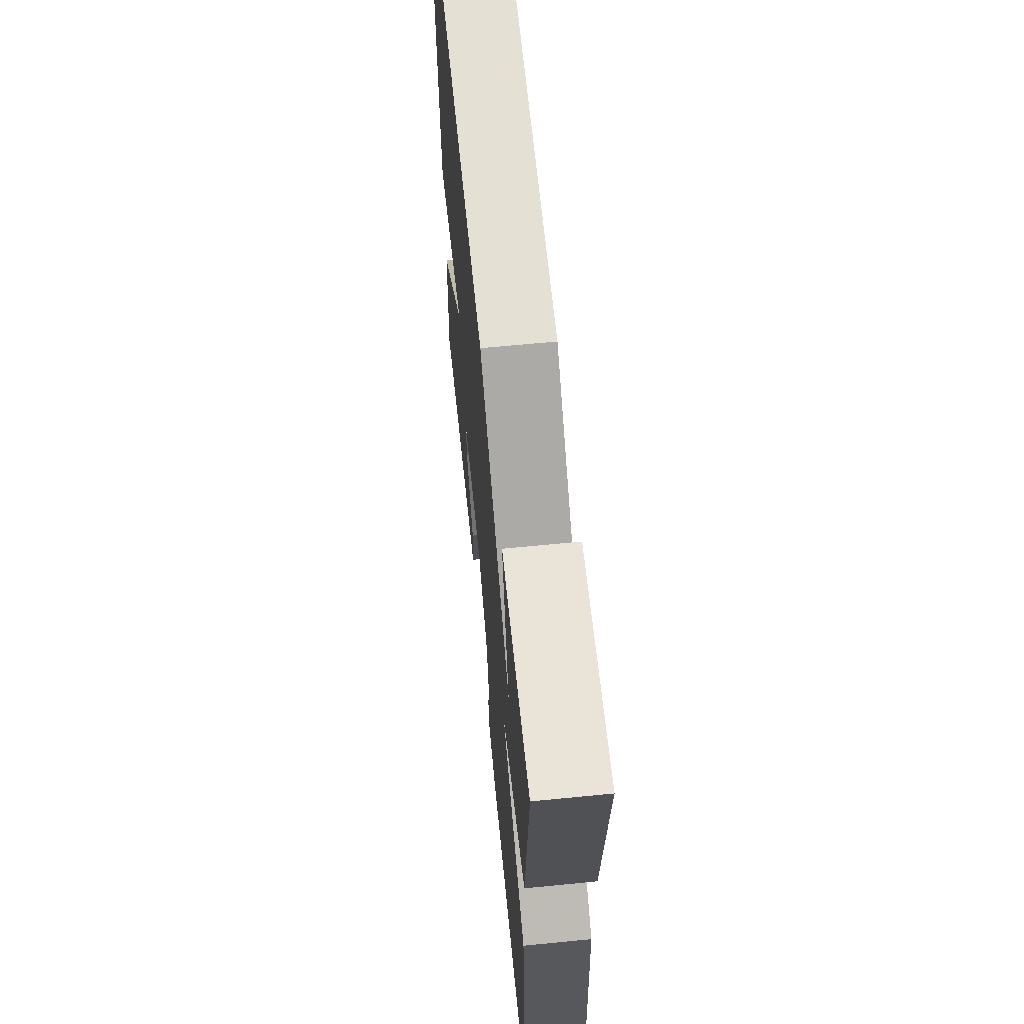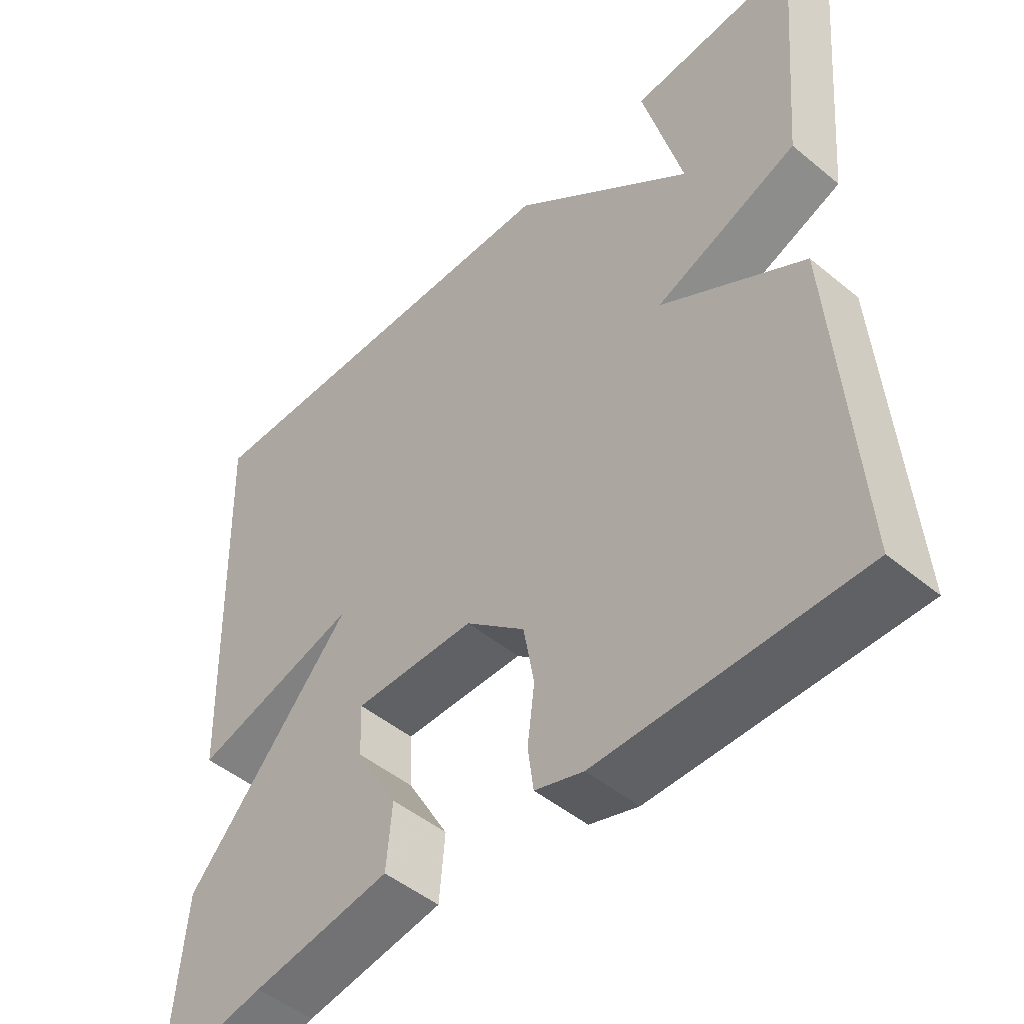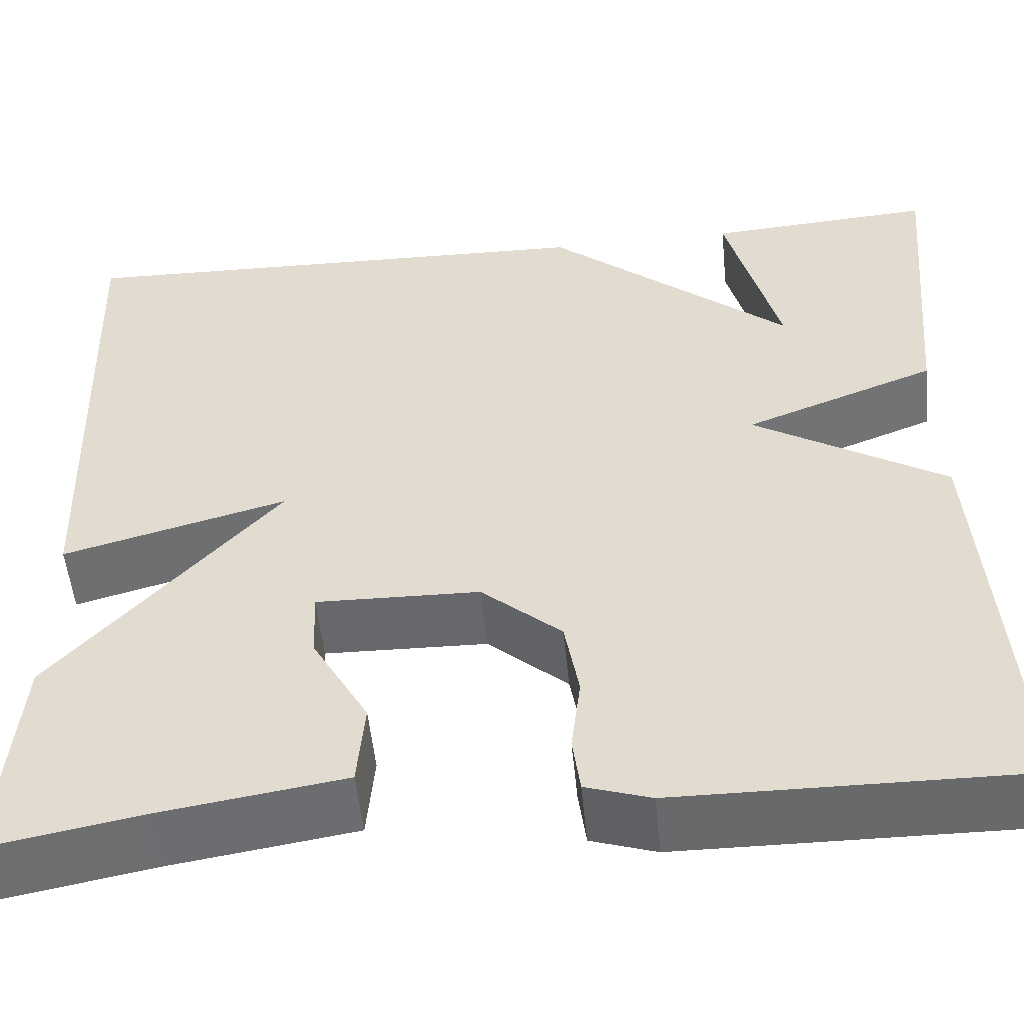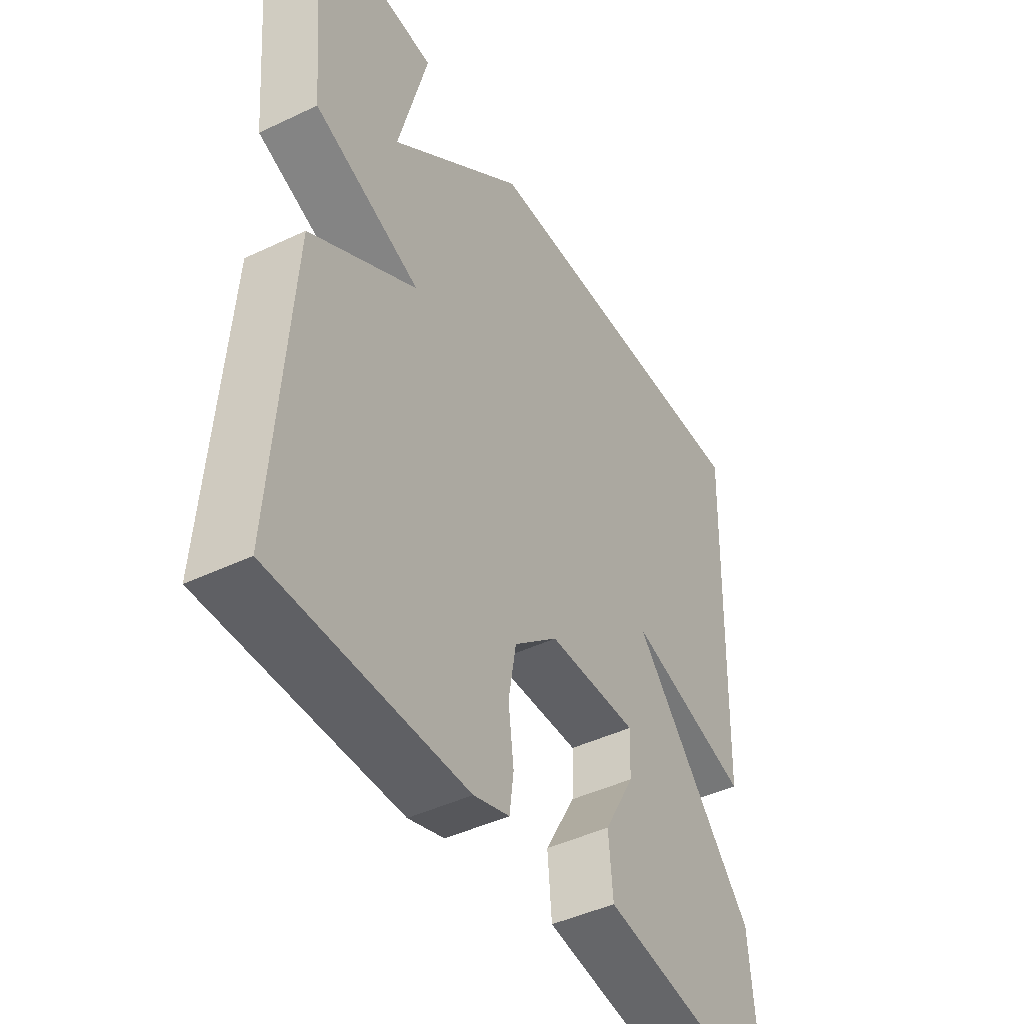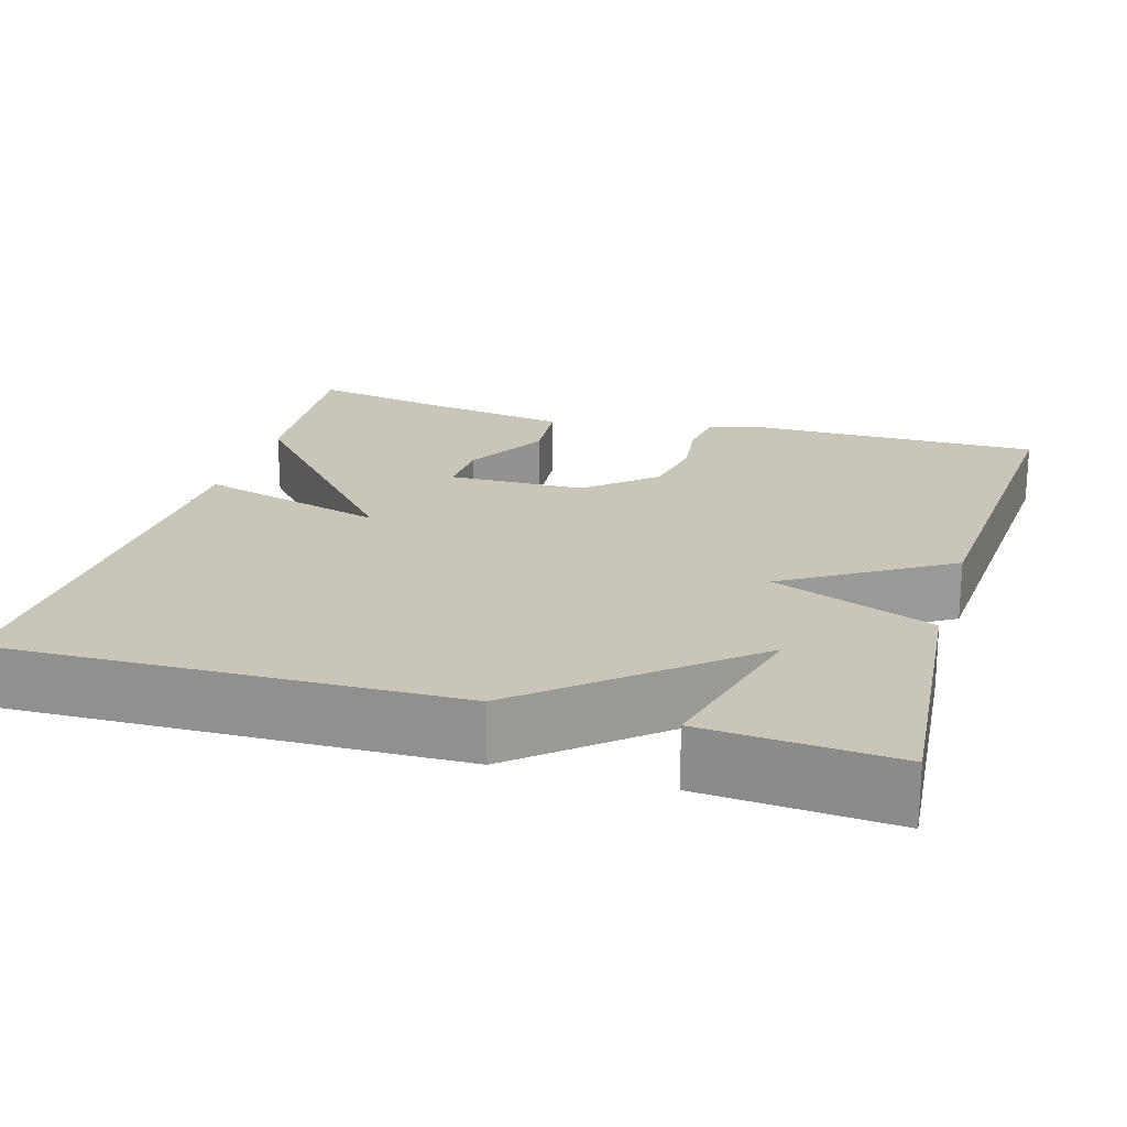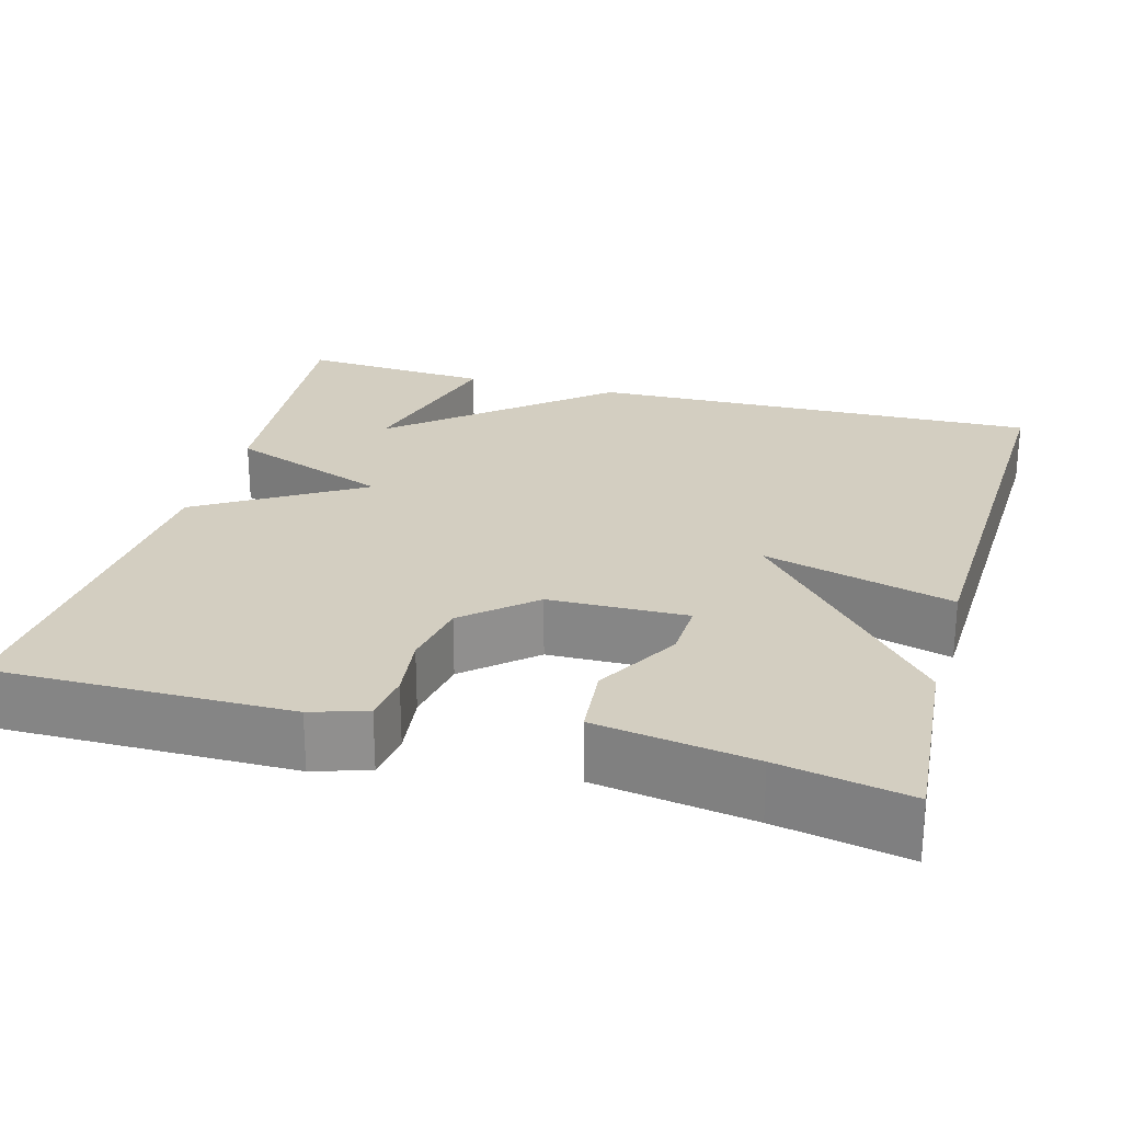
<metadata>
{"format":"obj","ext":"obj","renderer":"f3d","projection":"perspective","resolution":1024,"background":"white","views":[{"elev":64.6,"azim":84.3,"up":"+Z"},{"elev":-48.7,"azim":47.5,"up":"+Z"},{"elev":-52.7,"azim":5.6,"up":"+Z"},{"elev":-44.7,"azim":119.0,"up":"+Z"},{"elev":20.7,"azim":16.5,"up":"+Y"},{"elev":24.9,"azim":-164.5,"up":"+Y"}]}
</metadata>
<code>
v 0.5 0.07 0.5
v 0.469 0.07 0.155
v 0.268 0.07 0.078
v 0.469 0.07 -0.045
v 0.5 0.07 -0.5
v 0.136 0.07 -0.497
v 0.068 0.07 -0.475
v 0.06 0.07 -0.415
v 0.07 0.07 -0.335
v 0.055 0.07 -0.25
v -0.029 0.07 -0.177
v -0.2 0.07 -0.173
v -0.197 0.07 -0.246
v -0.138 0.07 -0.35
v -0.146 0.07 -0.44
v -0.34 0.07 -0.47
v -0.5 0.07 -0.5
v -0.48 0.07 -0.259
v -0.245 0.07 0.005
v -0.48 0.07 -0.059
v -0.5 0.07 0.5
v 0.063 0.07 0.484
v 0.319 0.07 0.269
v 0.263 0.07 0.484
v 0.5 0 0.5
v 0.469 0 0.155
v 0.268 0 0.078
v 0.469 0 -0.045
v 0.5 0 -0.5
v 0.136 0 -0.497
v 0.068 0 -0.475
v 0.06 0 -0.415
v 0.07 0 -0.335
v 0.055 0 -0.25
v -0.029 0 -0.177
v -0.2 0 -0.173
v -0.197 0 -0.246
v -0.138 0 -0.35
v -0.146 0 -0.44
v -0.34 0 -0.47
v -0.5 0 -0.5
v -0.48 0 -0.259
v -0.245 0 0.005
v -0.48 0 -0.059
v -0.5 0 0.5
v 0.063 0 0.484
v 0.319 0 0.269
v 0.263 0 0.484
f 23 24 1 2
f 21 22 23
f 20 21 23
f 19 20 23
f 19 23 2 3
f 16 17 18 19
f 13 14 15 16
f 12 13 16 19
f 19 3 4
f 12 19 4
f 11 12 4
f 7 8 9
f 6 7 9
f 5 6 9
f 4 5 9
f 4 9 10
f 4 10 11
f 26 25 48 47
f 47 46 45
f 47 45 44
f 47 44 43
f 27 26 47 43
f 43 42 41 40
f 40 39 38 37
f 43 40 37 36
f 28 27 43
f 28 43 36
f 28 36 35
f 33 32 31
f 33 31 30
f 33 30 29
f 33 29 28
f 34 33 28
f 35 34 28
f 1 25 26 2
f 2 26 27 3
f 3 27 28 4
f 4 28 29 5
f 5 29 30 6
f 6 30 31 7
f 7 31 32 8
f 8 32 33 9
f 9 33 34 10
f 10 34 35 11
f 11 35 36 12
f 12 36 37 13
f 13 37 38 14
f 14 38 39 15
f 15 39 40 16
f 16 40 41 17
f 17 41 42 18
f 18 42 43 19
f 19 43 44 20
f 20 44 45 21
f 21 45 46 22
f 22 46 47 23
f 23 47 48 24
f 24 48 25 1

</code>
